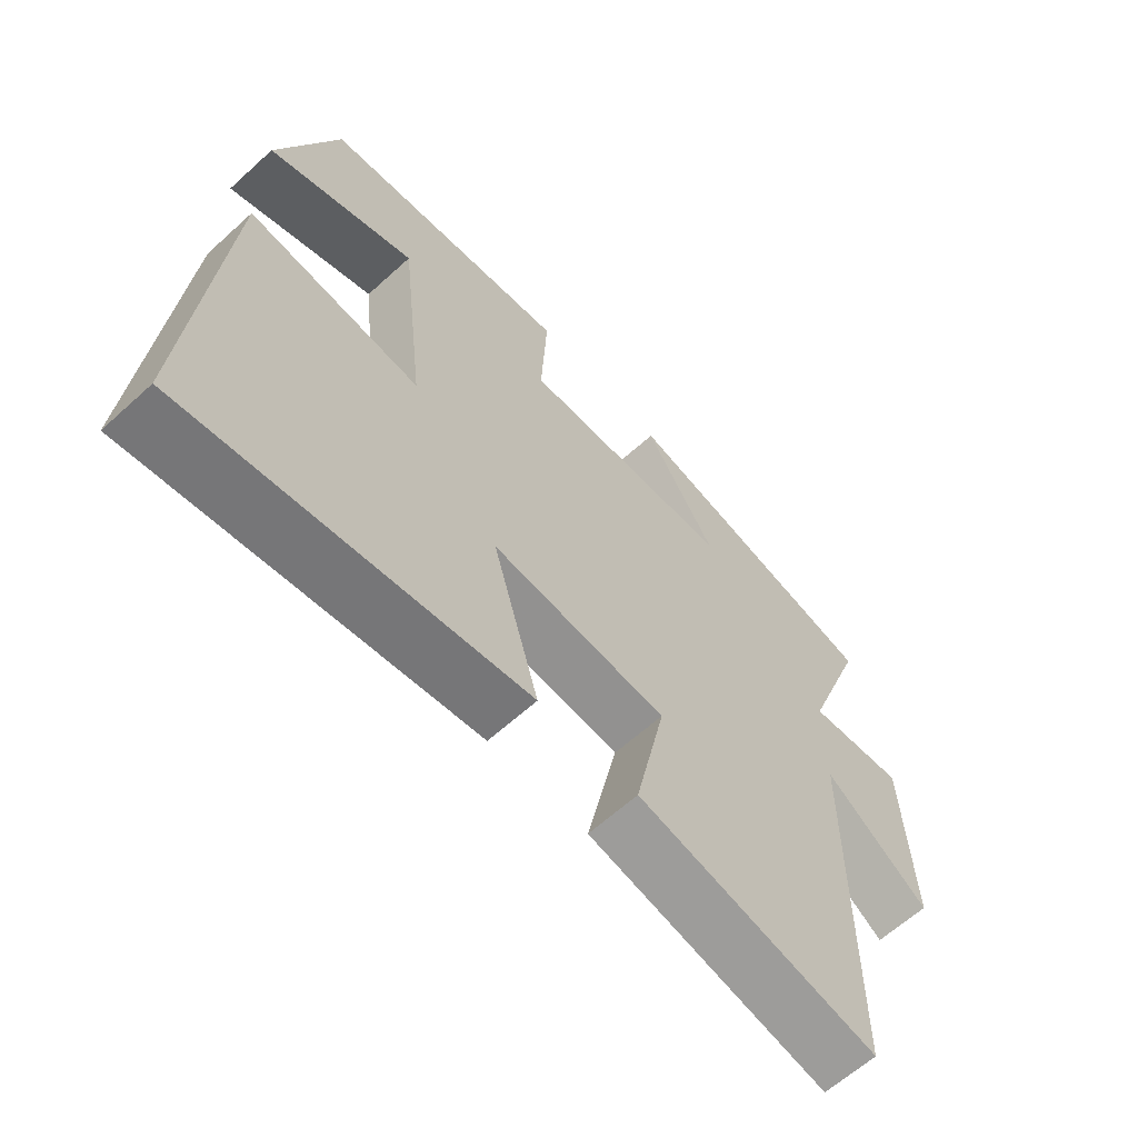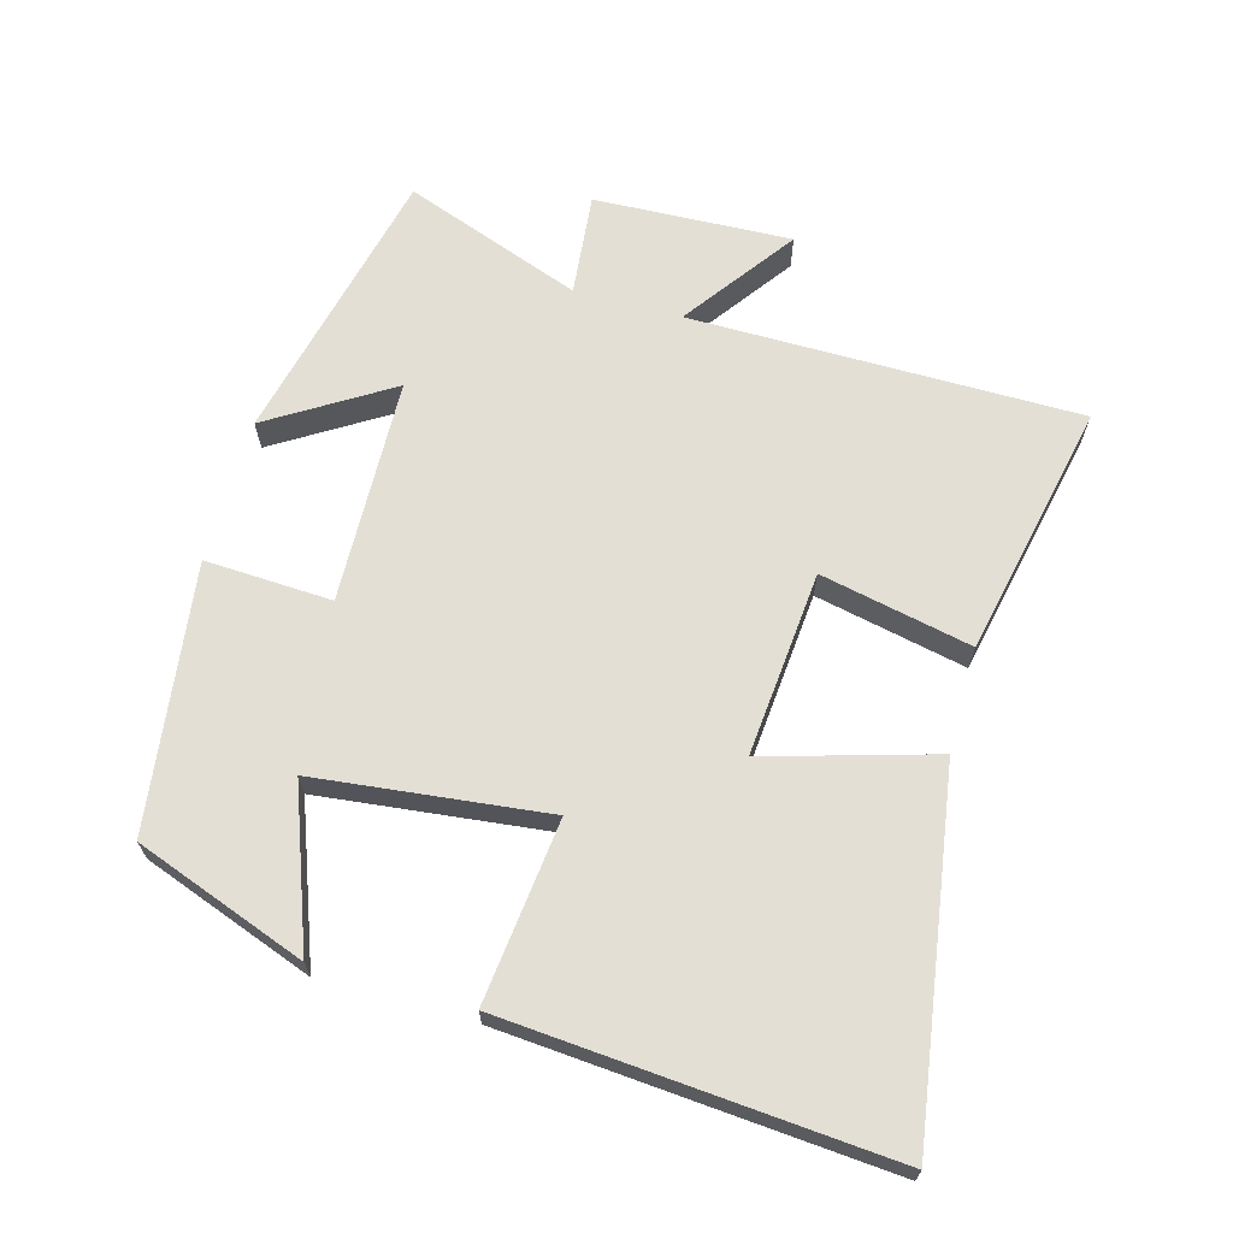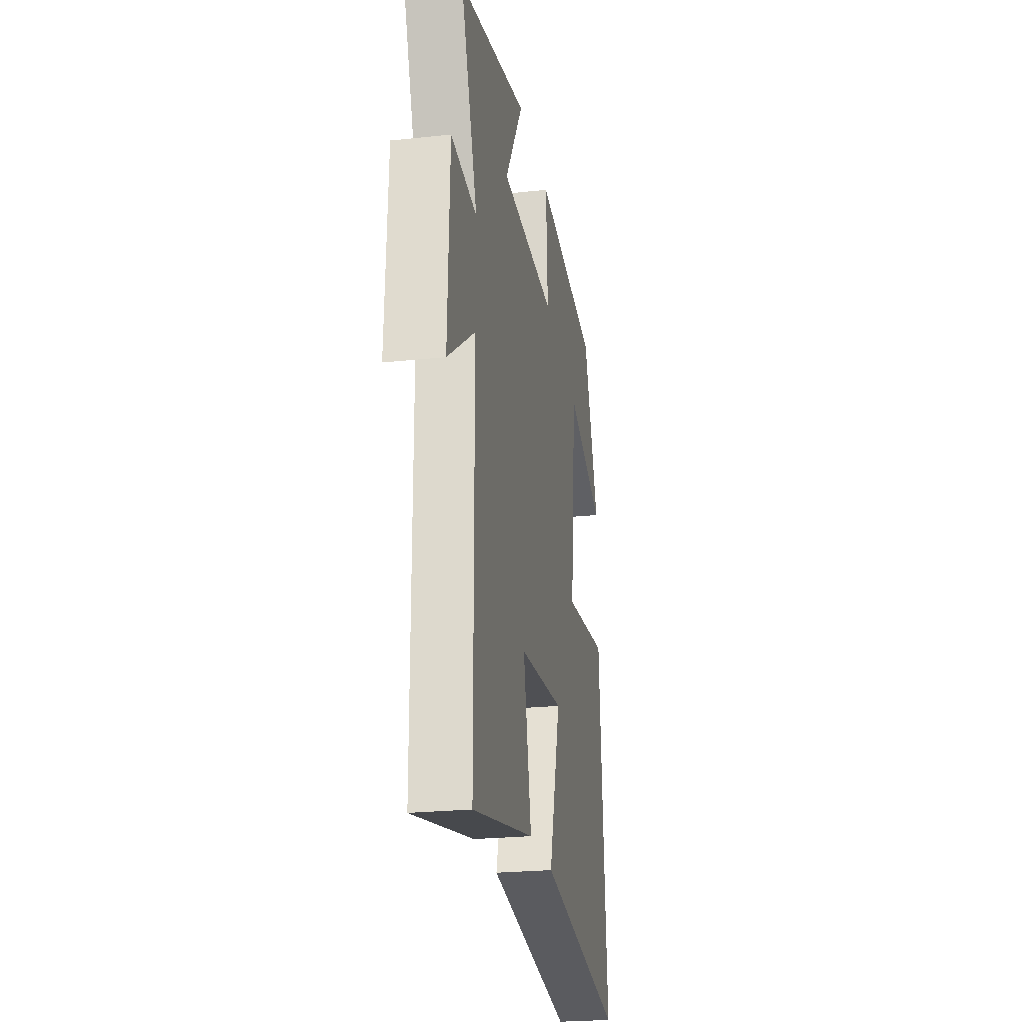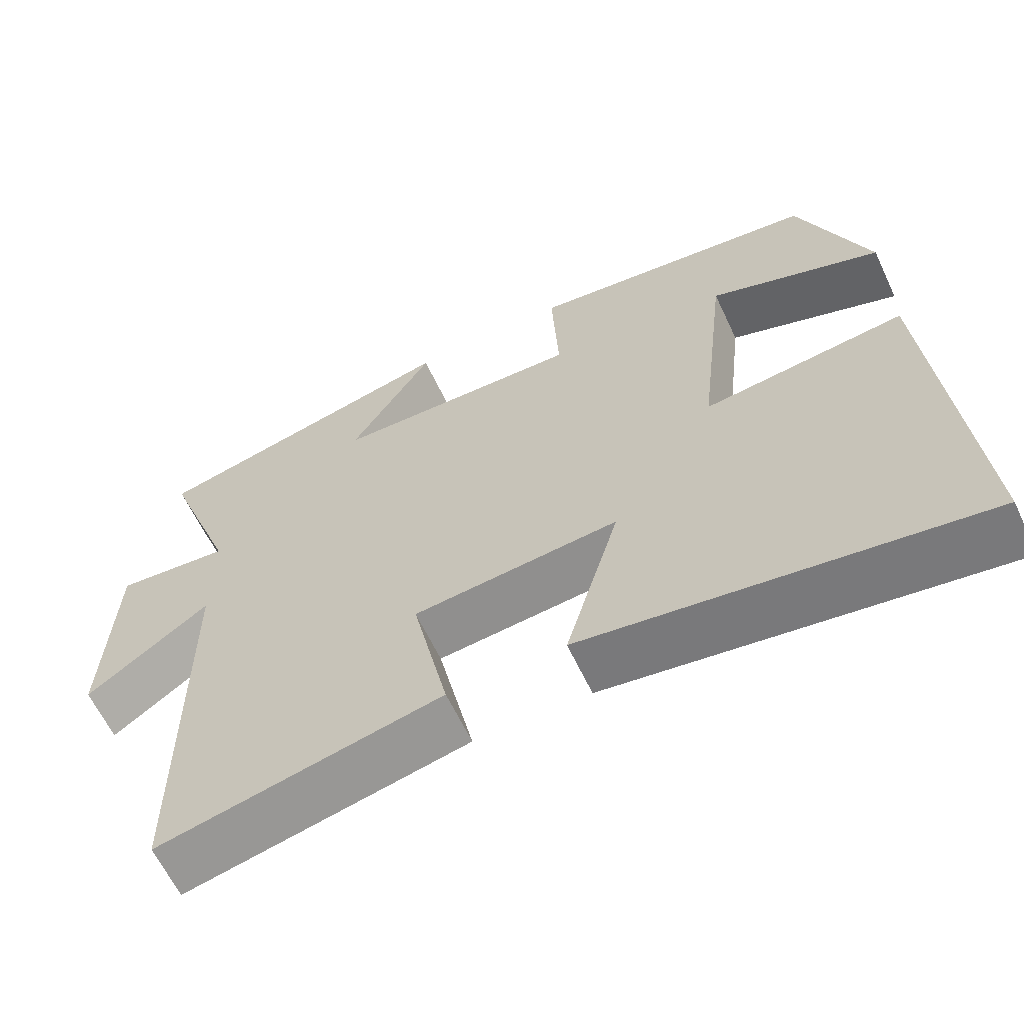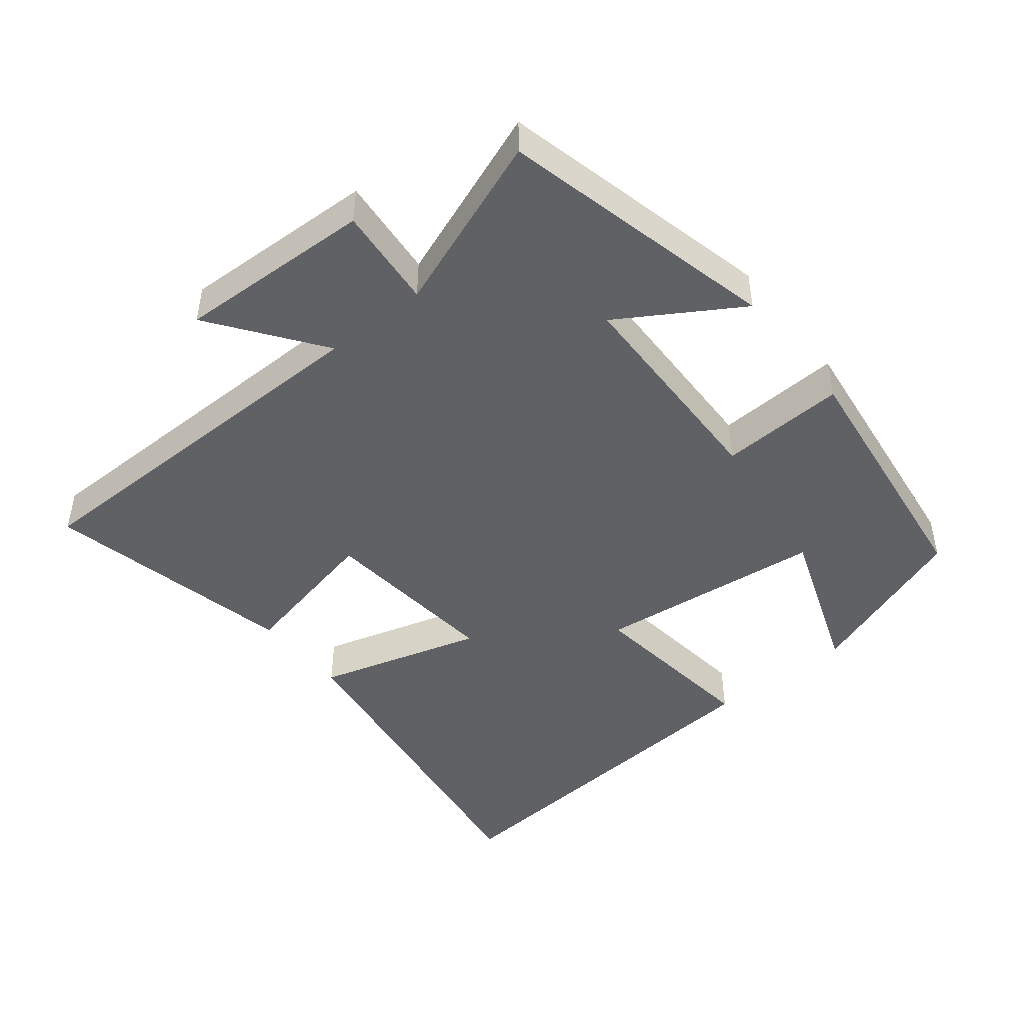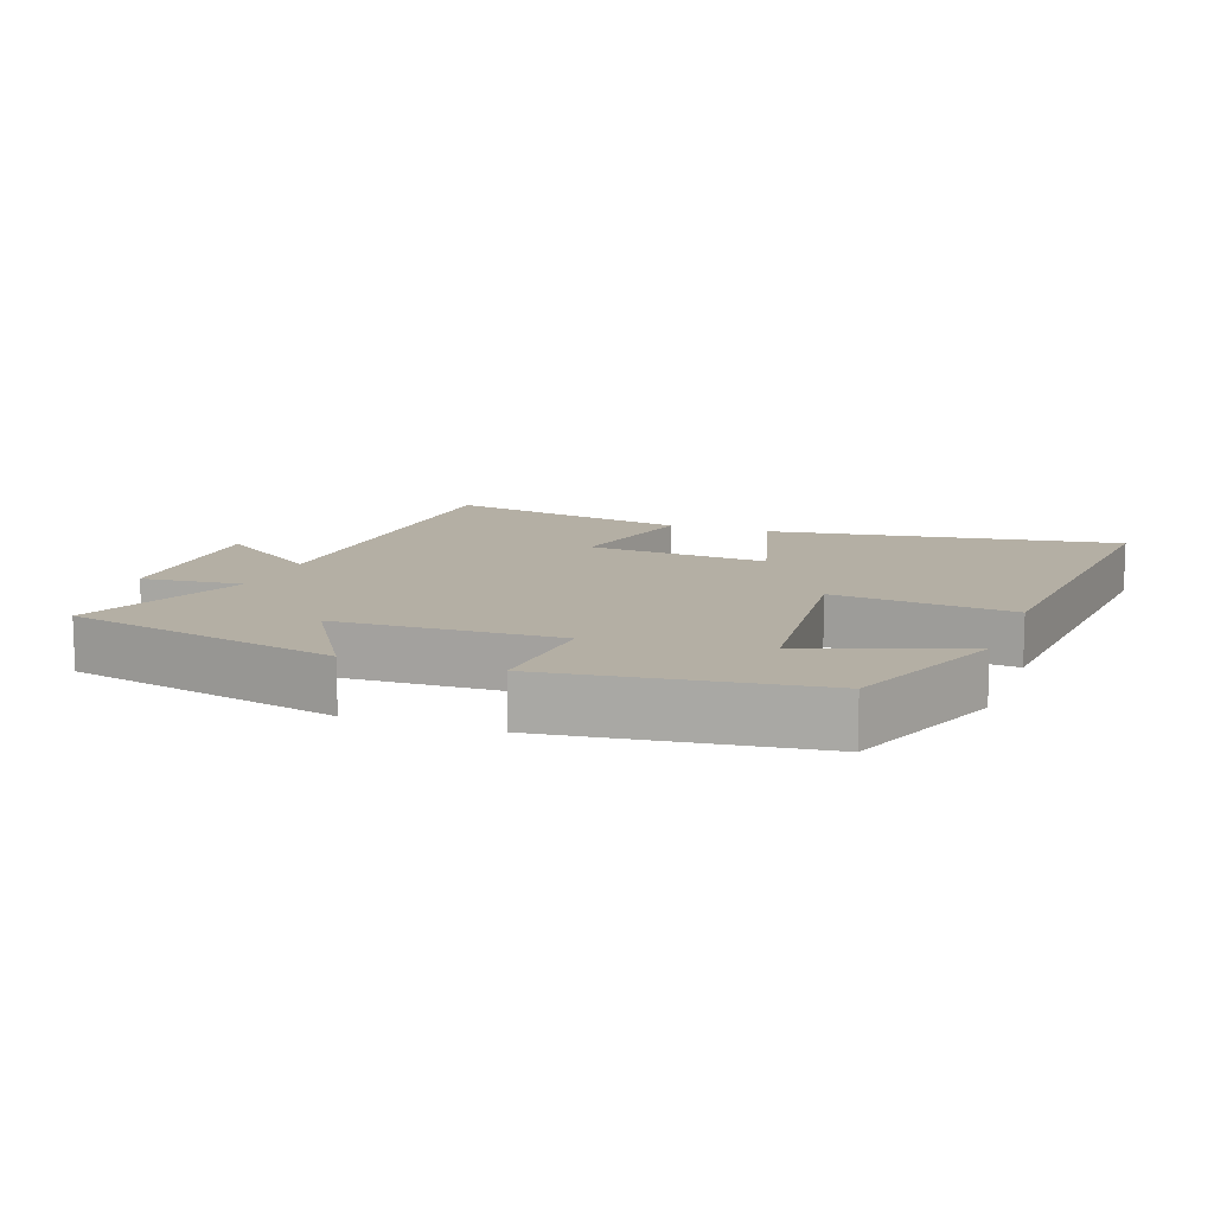
<metadata>
{"format":"obj","ext":"obj","renderer":"f3d","projection":"perspective","resolution":1024,"background":"white","views":[{"elev":-62.9,"azim":132.6,"up":"+Z"},{"elev":66.3,"azim":105.5,"up":"+Y"},{"elev":-24.2,"azim":-80.0,"up":"+Z"},{"elev":-62.8,"azim":25.3,"up":"+Z"},{"elev":-45.9,"azim":-51.1,"up":"+Y"},{"elev":11.3,"azim":20.3,"up":"+Y"}]}
</metadata>
<code>
v -0.497 0.07 -0.579
v -0.5 0.07 -0.011
v -0.662 0.07 -0.128
v -0.65 0.07 0.16
v -0.5 0.07 0.145
v -0.596 0.07 0.405
v -0.187 0.07 0.5
v -0.296 0.07 0.325
v 0.032 0.07 0.315
v 0.023 0.07 0.5
v 0.409 0.07 0.449
v 0.5 0.07 0.2
v 0.273 0.07 0.284
v 0.235 0.07 -0.052
v 0.5 0.07 -0.022
v 0.544 0.07 -0.579
v 0.026 0.07 -0.5
v 0.097 0.07 -0.256
v -0.173 0.07 -0.28
v -0.126 0.07 -0.5
v -0.497 0 -0.579
v -0.5 0 -0.011
v -0.662 0 -0.128
v -0.65 0 0.16
v -0.5 0 0.145
v -0.596 0 0.405
v -0.187 0 0.5
v -0.296 0 0.325
v 0.032 0 0.315
v 0.023 0 0.5
v 0.409 0 0.449
v 0.5 0 0.2
v 0.273 0 0.284
v 0.235 0 -0.052
v 0.5 0 -0.022
v 0.544 0 -0.579
v 0.026 0 -0.5
v 0.097 0 -0.256
v -0.173 0 -0.28
v -0.126 0 -0.5
f 19 20 1 2
f 18 19 2
f 15 16 17 18
f 14 15 18
f 13 14 18 2
f 10 11 12 13
f 9 10 13
f 8 9 13 2
f 5 6 7 8
f 5 8 2 3
f 3 4 5
f 22 21 40 39
f 22 39 38
f 38 37 36 35
f 38 35 34
f 22 38 34 33
f 33 32 31 30
f 33 30 29
f 22 33 29 28
f 28 27 26 25
f 23 22 28 25
f 25 24 23
f 1 21 22 2
f 2 22 23 3
f 3 23 24 4
f 4 24 25 5
f 5 25 26 6
f 6 26 27 7
f 7 27 28 8
f 8 28 29 9
f 9 29 30 10
f 10 30 31 11
f 11 31 32 12
f 12 32 33 13
f 13 33 34 14
f 14 34 35 15
f 15 35 36 16
f 16 36 37 17
f 17 37 38 18
f 18 38 39 19
f 19 39 40 20
f 20 40 21 1

</code>
